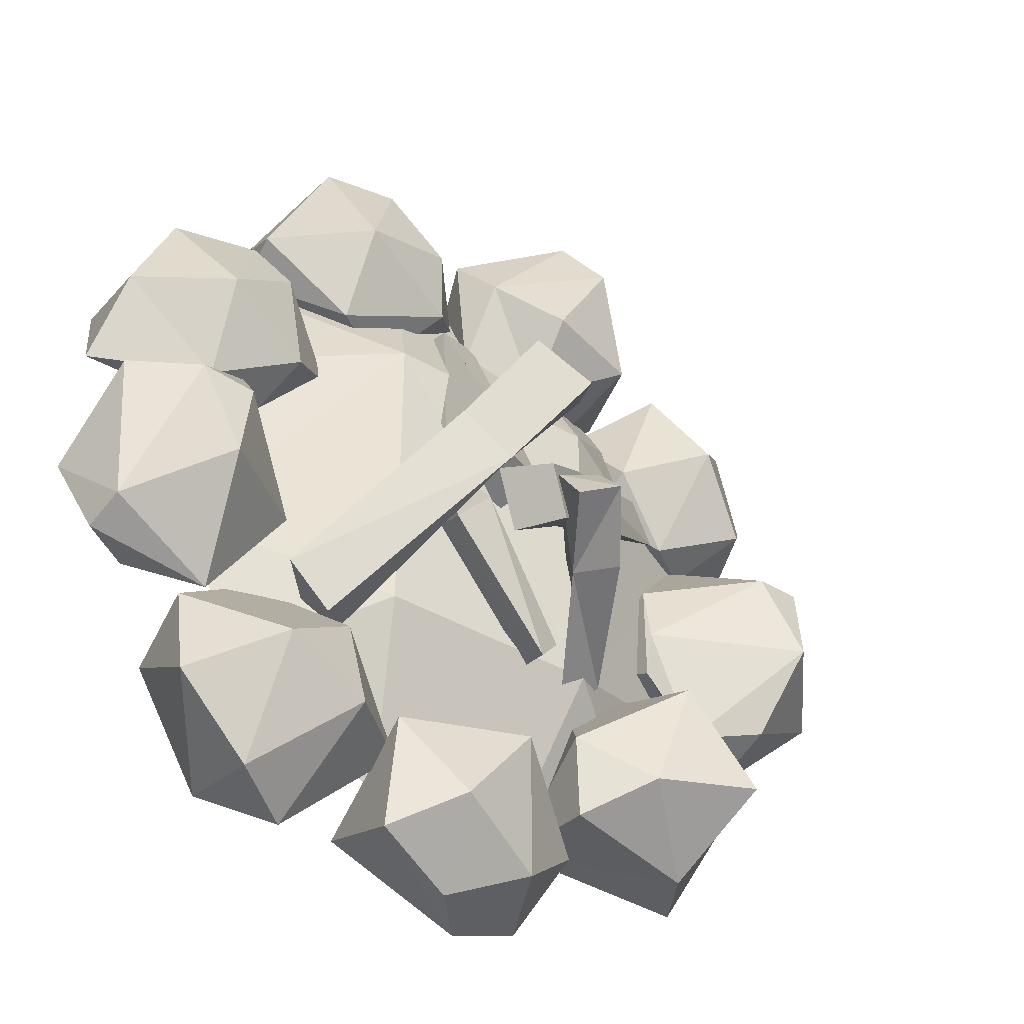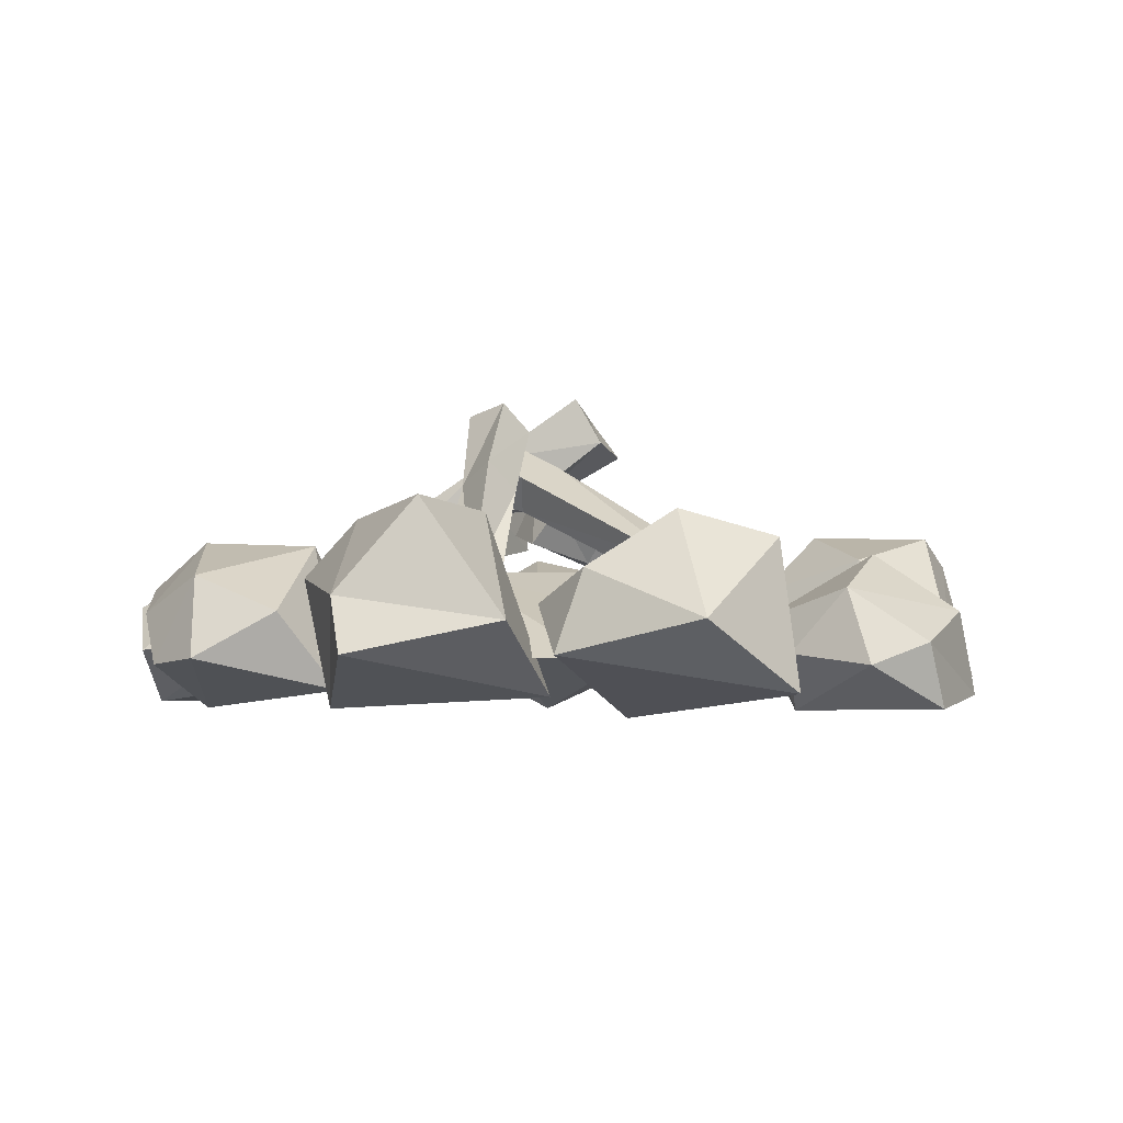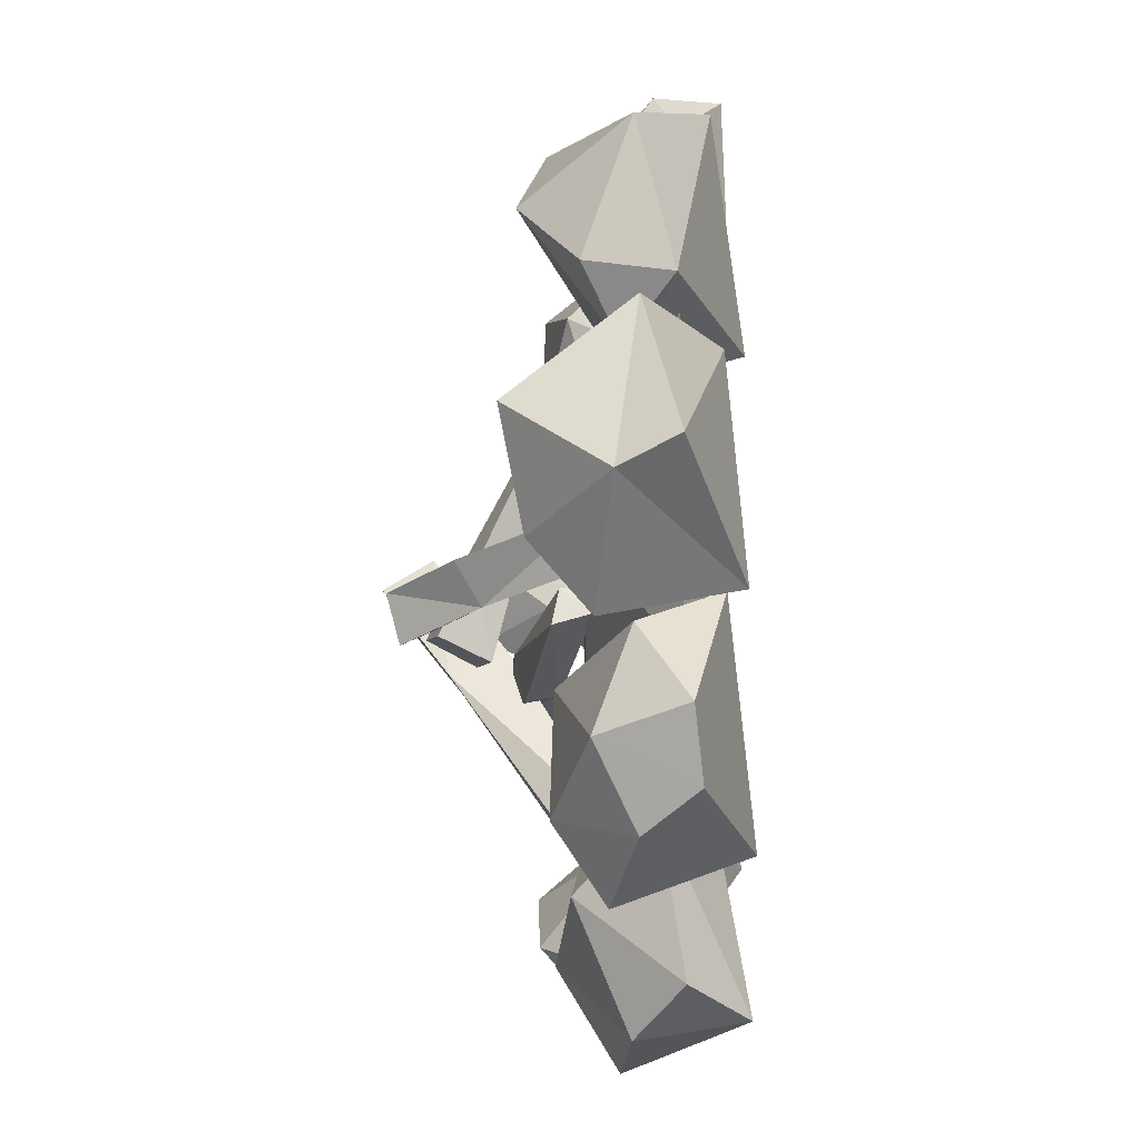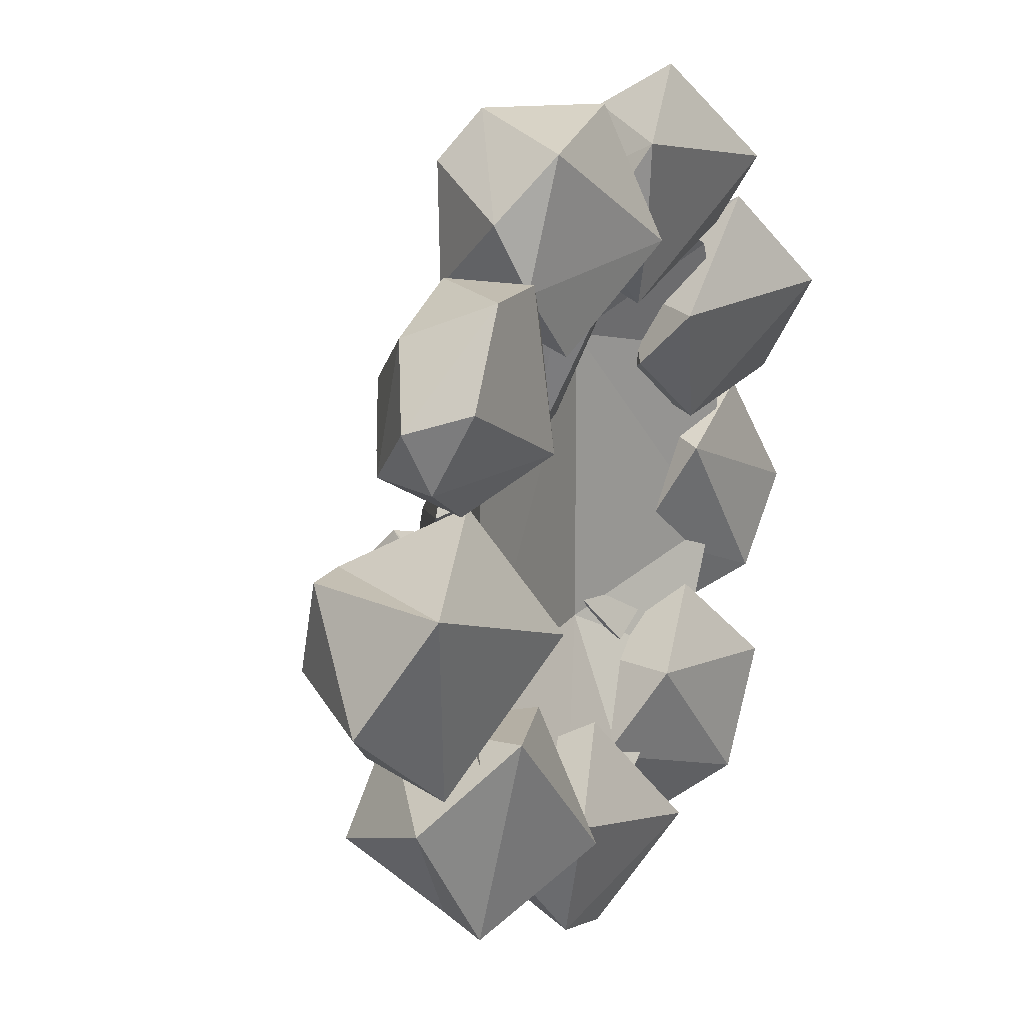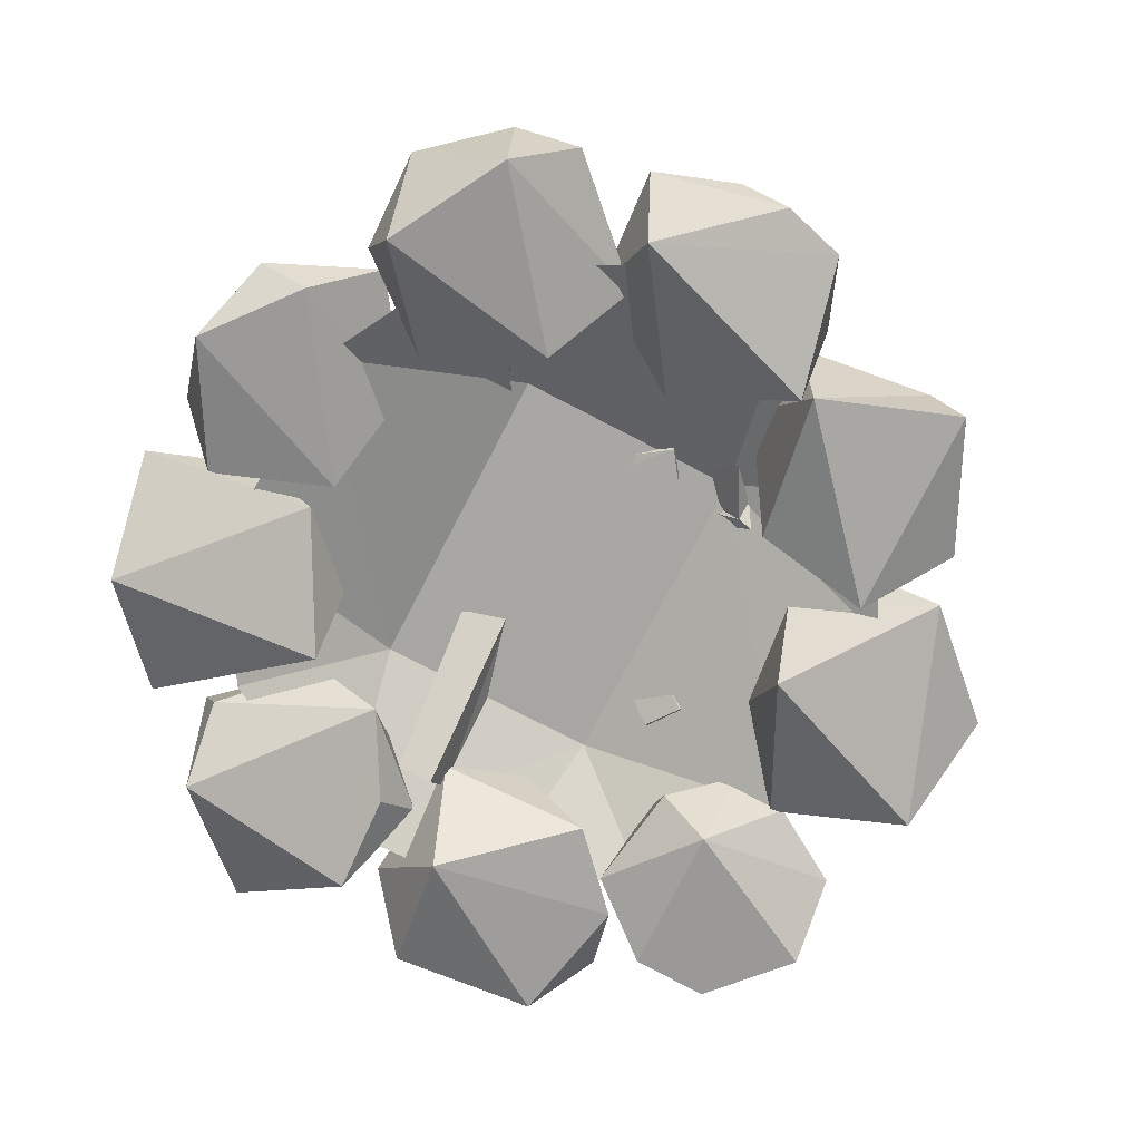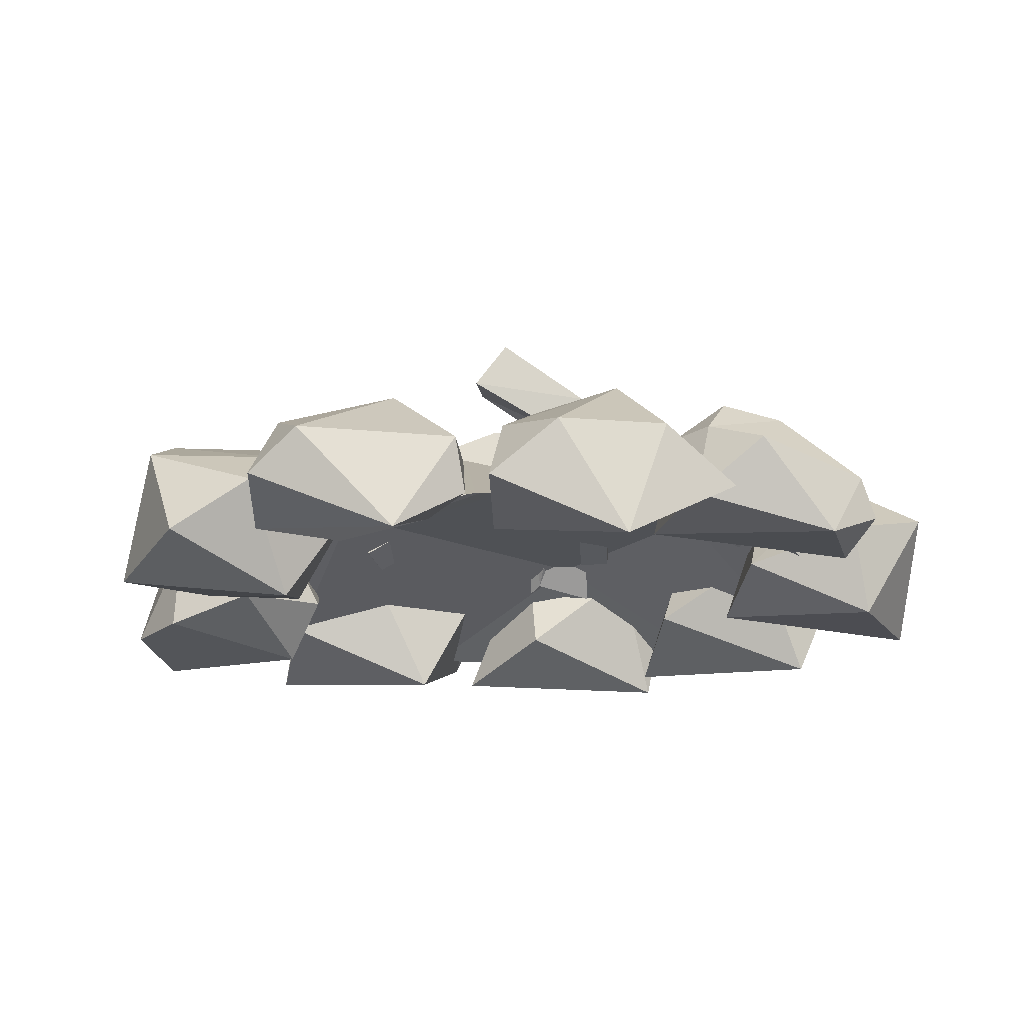
<metadata>
{"format":"obj","ext":"obj","renderer":"f3d","projection":"perspective","resolution":1024,"background":"white","views":[{"elev":-39.1,"azim":143.2,"up":"+Z"},{"elev":-0.9,"azim":-114.6,"up":"+Y"},{"elev":-66.6,"azim":-89.6,"up":"+Z"},{"elev":19.4,"azim":-64.7,"up":"+Z"},{"elev":-74.6,"azim":152.6,"up":"+Y"},{"elev":-19.8,"azim":53.2,"up":"+Y"}]}
</metadata>
<code>
o fireplace_Plane.001
v 1.489 0.1117 0.6472
v 1.243 0.09931 0.462
v 1.422 0.05493 0.6818
v 1.292 0.02866 0.5909
v 1.56 -0.03042 0.5313
v 1.46 0.1392 0.3425
v 1.46 0.2085 0.4667
v 1.321 0.1855 0.5082
v 1.578 0.03667 0.423
v 1.299 0.0372 0.4503
v 1.366 0.07613 0.3398
v 1.59 0.1114 0.4486
v 1.299 0.1602 0.4144
v 1.396 0.1529 0.6206
v 0.9597 0.04691 0.413
v 0.6567 -0.007205 0.378
v 0.6409 0.08444 0.3456
v 0.7683 0.06737 0.2026
v 0.7161 0.125 0.4432
v 0.8061 0.2047 0.3589
v 0.8686 -0.01554 0.2687
v 0.6616 0.05384 0.2656
v 0.8591 0.008778 0.4897
v 0.8409 0.1144 0.2024
v 0.8634 0.1385 0.4848
v 0.7514 0.006839 0.4922
v 0.9331 0.06642 0.2618
v 0.9279 0.1363 0.3055
v 0.7134 0.1581 0.2596
v 1.247 0.1228 0.5794
v 0.9646 0.02394 0.6344
v 0.8991 0.08383 0.5501
v 1.123 0.2353 0.4513
v 1.196 -0.02698 0.4796
v 0.9217 0.04594 0.4582
v 1.168 0.04844 0.6653
v 1.117 0.1511 0.3567
v 1.216 0.182 0.5109
v 1.036 0.2334 0.5963
v 1.229 0.1238 0.388
v 1.021 0.03601 0.3518
v 0.9771 0.2004 0.4418
v 1.086 0.1911 0.662
v 1.073 0.1844 -0.2816
v 0.83 0.01157 -0.1286
v 1.038 -0.007979 -0.365
v 0.7237 0.1153 -0.2384
v 0.8215 0.07078 -0.4293
v 0.9252 0.2601 -0.1824
v 0.9795 0.2492 -0.3472
v 0.8237 0.2783 -0.3198
v 0.9932 0.06216 -0.1479
v 0.8647 0.1474 -0.425
v 1.057 0.1701 -0.3958
v 1.207 0.06892 -0.2598
v 1.354 0.1606 -0.3491
v 1.176 0.2168 -0.3399
v 1.339 -0.0176 -0.4493
v 1.091 0.06159 -0.5466
v 1.248 0.1218 -0.5666
v 1.28 0.2223 -0.4696
v 1.043 0.1259 -0.4403
v 1.047 0.01655 -0.3505
v 1.367 0.1552 -0.5207
v 1.184 0.05117 -0.5726
v 1.144 0.1753 -0.5256
v 1.669 0.1033 -0.2515
v 1.383 0.0248 -0.2416
v 1.651 -0.02286 -0.2922
v 1.472 0.06467 -0.5135
v 1.539 0.05779 -0.154
v 1.318 0.09709 -0.3663
v 1.564 0.1279 -0.4905
v 1.56 0.2188 -0.3295
v 1.455 0.1867 -0.2598
v 1.675 0.1398 -0.3931
v 1.556 -0.01624 -0.461
v 1.433 0.1987 -0.3784
v 1.664 0.0343 0.445
v 1.739 0.1071 0.3832
v 1.78 -0.05125 0.2959
v 1.48 0.1177 0.2153
v 1.674 0.1413 0.1082
v 1.683 0.2073 0.2333
v 1.584 0.1831 0.3046
v 1.82 0.03958 0.1344
v 1.477 0.0378 0.2988
v 1.58 0.07199 0.1101
v 1.802 0.1117 0.2437
v 1.551 0.1726 0.1731
v 1.618 0.1332 0.3878
v 1.805 0.1358 0.06354
v 1.673 0.2416 -0.09903
v 1.533 0.1351 -0.08325
v 1.729 0.0573 0.1275
v 1.563 0.05465 0.06447
v 1.824 0.01051 -0.04984
v 1.636 0.1137 -0.2332
v 1.706 0.1789 0.0782
v 1.662 0.2439 0.005983
v 1.642 0.1774 0.08588
v 1.79 0.06506 -0.1719
v 1.72 0.02313 -0.1763
v 1.785 0.1257 -0.1514
v 0.8826 0.1196 0.09526
v 0.5654 0.1182 -0.03368
v 0.8884 -0.02216 0.01397
v 0.7837 0.06639 0.2116
v 0.6087 0.01929 0.1259
v 0.8137 0.1354 -0.1538
v 0.7324 0.2275 0.1228
v 0.7165 0.1835 -0.133
v 0.6618 0.2238 0.1253
v 0.9021 0.1439 -0.07749
v 0.7181 0.07016 -0.1742
v 0.8882 0.1404 0.00247
v 0.6881 0.2602 -0.01217
v 1.061 0.1318 -0.21
v 1.242 0.4148 -0.07451
v 1.019 0.1522 -0.1374
v 1.247 0.3773 -0.02121
v 1.016 0.1664 -0.1653
v 1.182 0.4319 -0.04529
v 0.9973 0.1425 -0.1338
v 1.189 0.3907 -0.00095
v 1.171 0.308 -0.1151
v 1.167 0.2875 -0.0745
v 1.122 0.2997 -0.05146
v 1.114 0.3426 -0.09802
v 1.158 0.2208 -0.198
v 1.382 0.2793 0.00486
v 1.149 0.1681 -0.1829
v 1.395 0.2175 0.01366
v 1.126 0.2109 -0.1616
v 1.346 0.2786 0.06294
v 1.123 0.1645 -0.1463
v 1.351 0.2175 0.06879
v 1.331 0.2569 -0.0562
v 1.33 0.2129 -0.04372
v 1.293 0.2046 -0.008438
v 1.287 0.2712 -0.01052
v 1.54 0.1644 -0.1733
v 1.317 0.4234 0.159
v 1.492 0.1187 -0.1905
v 1.286 0.3613 0.1944
v 1.481 0.1714 -0.2368
v 1.242 0.4478 0.1005
v 1.439 0.126 -0.2233
v 1.211 0.38 0.1278
v 1.381 0.3375 0.05378
v 1.355 0.2806 0.07036
v 1.297 0.2806 0.02395
v 1.314 0.3564 -0.01079
v 0.9159 0.18 0.1364
v 1.226 0.366 -0.08002
v 0.961 0.1395 0.1548
v 1.265 0.2981 -0.07747
v 0.951 0.1828 0.2029
v 1.263 0.385 -0.0137
v 0.9927 0.1509 0.2027
v 1.308 0.3203 -0.001374
v 1.157 0.3209 -0.02703
v 1.188 0.2719 -0.01196
v 1.215 0.2773 0.04904
v 1.181 0.3375 0.04434
v 1.216 0.1236 0.4159
v 1.206 0.2788 0.05335
v 1.245 0.06608 0.4004
v 1.235 0.2253 0.02434
v 1.289 0.1503 0.3944
v 1.3 0.3105 0.05984
v 1.296 0.07763 0.4036
v 1.322 0.2396 0.03506
v 1.214 0.2468 0.1406
v 1.248 0.1965 0.124
v 1.313 0.1973 0.1397
v 1.296 0.2783 0.1669
v 0.9044 0.07117 0.3934
v 1.558 0.04896 0.391
v 0.8792 0.06477 -0.2813
v 1.553 0.06477 -0.2813
v 1.104 0.06469 0.5203
v 1.324 0.06492 0.5243
v 1.328 0.06477 -0.4094
v 1.104 0.06786 -0.4064
v 0.7738 0.06477 -0.09195
v 0.7738 0.06477 0.2029
v 1.663 0.05735 0.1992
v 1.658 0.06477 -0.09195
v 1.054 0.1815 0.2825
v 1.053 0.1792 -0.1696
v 1.379 0.1792 0.2805
v 1.38 0.1785 -0.1703
f 7 12 6
f 11 13 6
f 2 8 13
f 5 11 9
f 11 10 2
f 13 8 7
f 10 4 2
f 4 5 3
f 9 6 12
f 9 11 6
f 8 4 14
f 4 3 14
f 2 4 8
f 2 13 11
f 12 7 1
f 6 13 7
f 9 12 5
f 12 1 5
f 3 5 1
f 10 11 4
f 11 5 4
f 14 3 1
f 18 21 22
f 21 15 23
f 20 28 24
f 18 29 24
f 16 21 26
f 29 19 20
f 22 16 17
f 26 21 23
f 27 24 28
f 27 21 24
f 21 18 24
f 26 25 19
f 26 23 25
f 17 26 19
f 17 16 26
f 22 29 18
f 22 17 29
f 28 25 15
f 28 20 25
f 17 19 29
f 24 29 20
f 27 15 21
f 27 28 15
f 22 21 16
f 25 23 15
f 33 38 37
f 41 42 37
f 32 42 35
f 31 36 43
f 34 41 40
f 31 34 36
f 42 39 33
f 35 31 32
f 40 41 37
f 32 43 39
f 32 31 43
f 35 42 41
f 40 38 30
f 32 39 42
f 37 42 33
f 40 30 34
f 38 40 37
f 34 30 36
f 35 34 31
f 35 41 34
f 46 44 52
f 50 54 53
f 45 52 49
f 51 49 50
f 47 48 45
f 45 46 52
f 46 53 54
f 46 48 53
f 47 45 49
f 47 53 48
f 47 51 53
f 54 50 44
f 47 49 51
f 53 51 50
f 46 54 44
f 48 46 45
f 44 49 52
f 50 49 44
f 61 64 60
f 65 66 60
f 62 66 59
f 58 65 64
f 63 58 55
f 66 57 61
f 59 63 62
f 64 65 60
f 63 55 57
f 62 63 57
f 59 66 65
f 64 61 56
f 62 57 66
f 60 66 61
f 64 56 58
f 58 56 55
f 59 58 63
f 59 65 58
f 56 57 55
f 70 77 72
f 74 76 73
f 70 78 73
f 72 75 78
f 68 71 75
f 69 77 76
f 78 75 74
f 71 68 69
f 76 77 73
f 77 70 73
f 72 68 75
f 72 78 70
f 76 74 67
f 73 78 74
f 76 67 69
f 69 67 71
f 72 77 68
f 77 69 68
f 74 71 67
f 84 89 83
f 88 90 83
f 82 85 90
f 87 79 85
f 81 88 86
f 88 87 82
f 90 85 84
f 79 87 81
f 86 83 89
f 86 88 83
f 85 79 91
f 82 87 85
f 82 90 88
f 89 84 80
f 83 90 84
f 86 89 81
f 89 80 81
f 81 80 79
f 88 81 87
f 91 79 80
f 99 100 101
f 93 104 98
f 94 100 93
f 97 103 102
f 98 103 94
f 43 30 38
f 103 96 94
f 96 97 95
f 103 98 102
f 96 95 101
f 100 94 101
f 94 96 101
f 94 93 98
f 104 99 92
f 104 93 99
f 102 104 97
f 104 92 97
f 98 104 102
f 95 97 92
f 103 97 96
f 107 105 108
f 115 112 110
f 106 109 113
f 107 115 114
f 115 109 106
f 117 111 116
f 117 113 111
f 109 107 108
f 114 115 110
f 113 109 111
f 109 108 111
f 106 112 115
f 106 117 112
f 106 113 117
f 110 117 116
f 110 112 117
f 114 105 107
f 114 116 105
f 116 114 110
f 109 115 107
f 105 111 108
f 14 7 8
f 1 7 14
f 25 20 19
f 39 38 33
f 95 99 101
f 56 61 57
f 74 75 71
f 84 85 91
f 80 84 91
f 99 93 100
f 105 116 111
f 126 121 127
f 127 125 128
f 125 129 128
f 123 126 129
f 120 122 118
f 121 123 125
f 122 126 118
f 128 122 124
f 120 128 124
f 126 120 118
f 131 139 138
f 133 140 139
f 137 141 140
f 141 131 138
f 132 134 130
f 133 135 137
f 141 130 134
f 140 134 136
f 132 140 136
f 130 139 132
f 150 145 151
f 151 149 152
f 149 153 152
f 153 143 150
f 144 146 142
f 149 143 147
f 153 142 146
f 148 153 146
f 144 152 148
f 142 151 144
f 162 157 163
f 163 161 164
f 164 159 165
f 159 162 165
f 156 158 154
f 157 159 161
f 165 154 158
f 160 165 158
f 156 164 160
f 154 163 156
f 167 175 174
f 175 173 176
f 176 171 177
f 171 174 177
f 168 170 166
f 169 171 173
f 170 174 166
f 176 170 172
f 168 176 172
f 166 175 168
f 193 181 184
f 191 180 186
f 193 185 191
f 183 190 182
f 192 191 190
f 178 190 187
f 187 191 186
f 179 192 183
f 192 189 193
f 43 36 30
f 39 43 38
f 95 92 99
f 126 119 121
f 127 121 125
f 125 123 129
f 123 119 126
f 120 124 122
f 121 119 123
f 122 129 126
f 128 129 122
f 120 127 128
f 126 127 120
f 131 133 139
f 133 137 140
f 137 135 141
f 141 135 131
f 132 136 134
f 133 131 135
f 141 138 130
f 140 141 134
f 132 139 140
f 130 138 139
f 150 143 145
f 151 145 149
f 149 147 153
f 153 147 143
f 144 148 146
f 149 145 143
f 153 150 142
f 148 152 153
f 144 151 152
f 142 150 151
f 162 155 157
f 163 157 161
f 164 161 159
f 159 155 162
f 156 160 158
f 157 155 159
f 165 162 154
f 160 164 165
f 156 163 164
f 154 162 163
f 167 169 175
f 175 169 173
f 176 173 171
f 171 167 174
f 168 172 170
f 169 167 171
f 170 177 174
f 176 177 170
f 168 175 176
f 166 174 175
f 193 189 181
f 191 185 180
f 193 184 185
f 183 192 190
f 192 193 191
f 178 182 190
f 187 190 191
f 179 188 192
f 192 188 189

</code>
